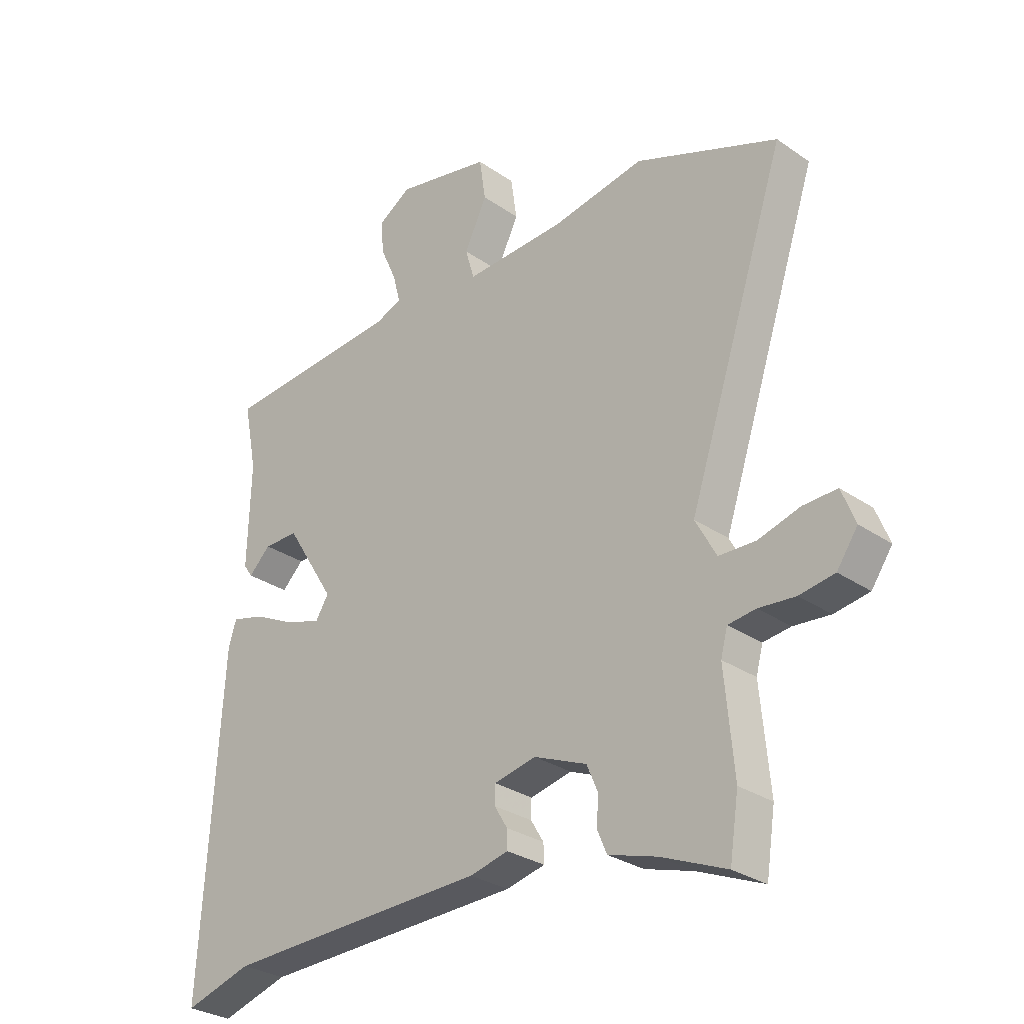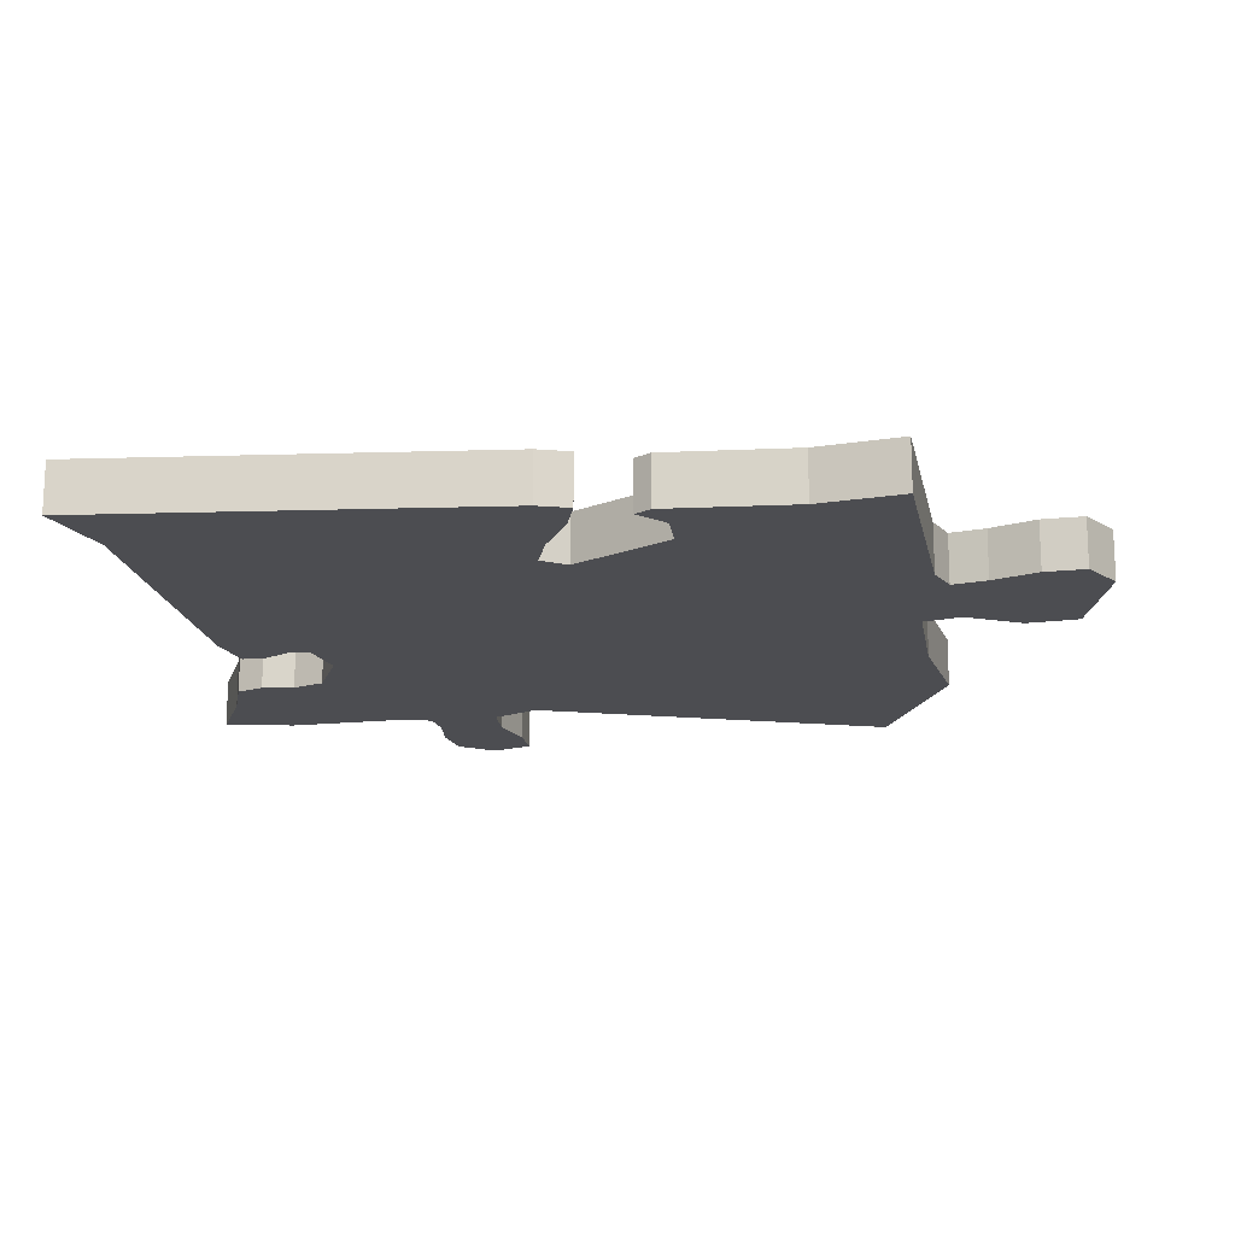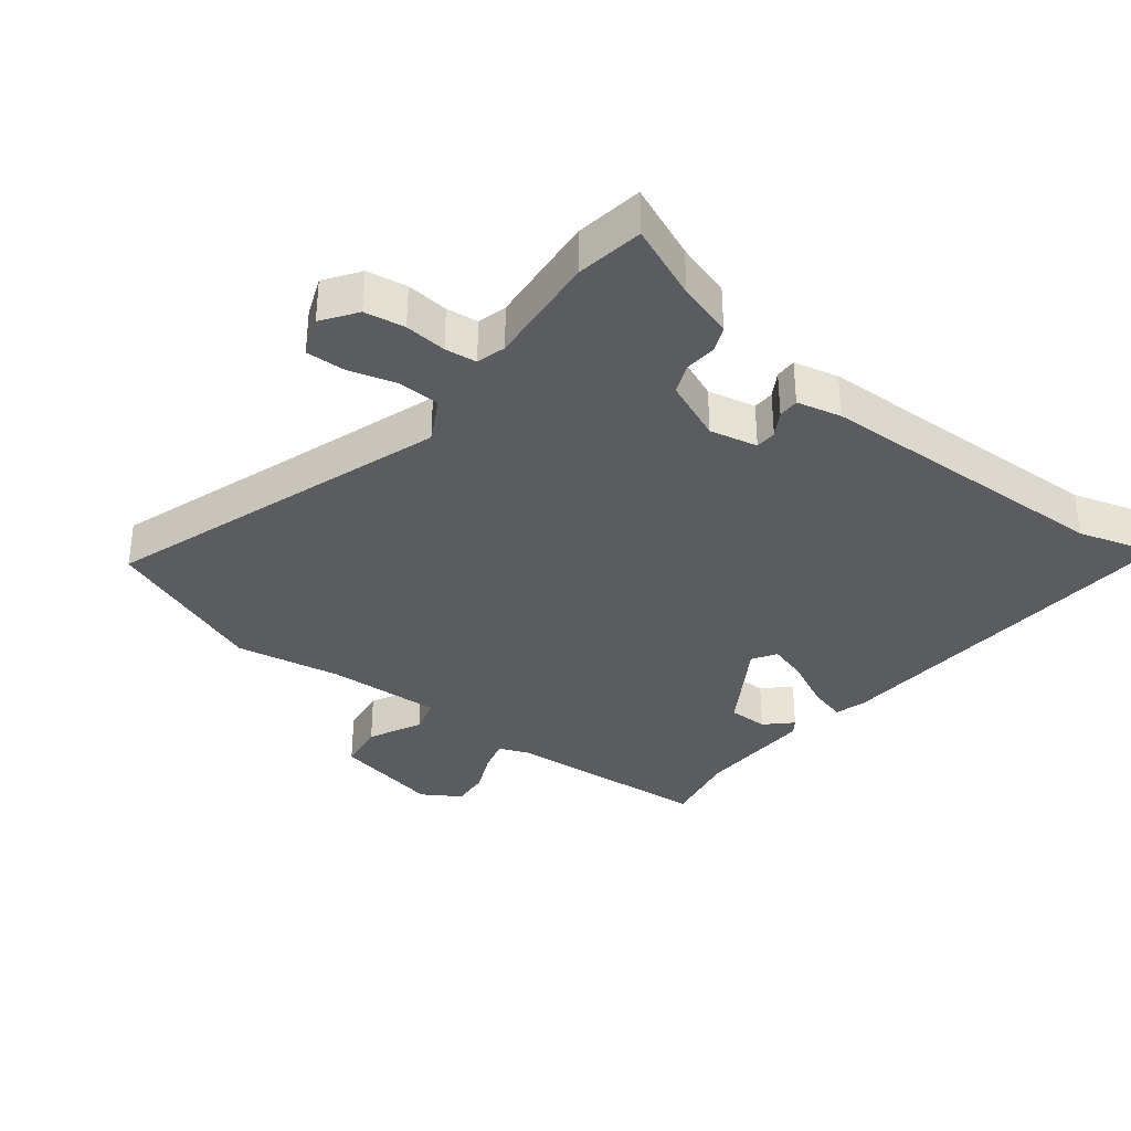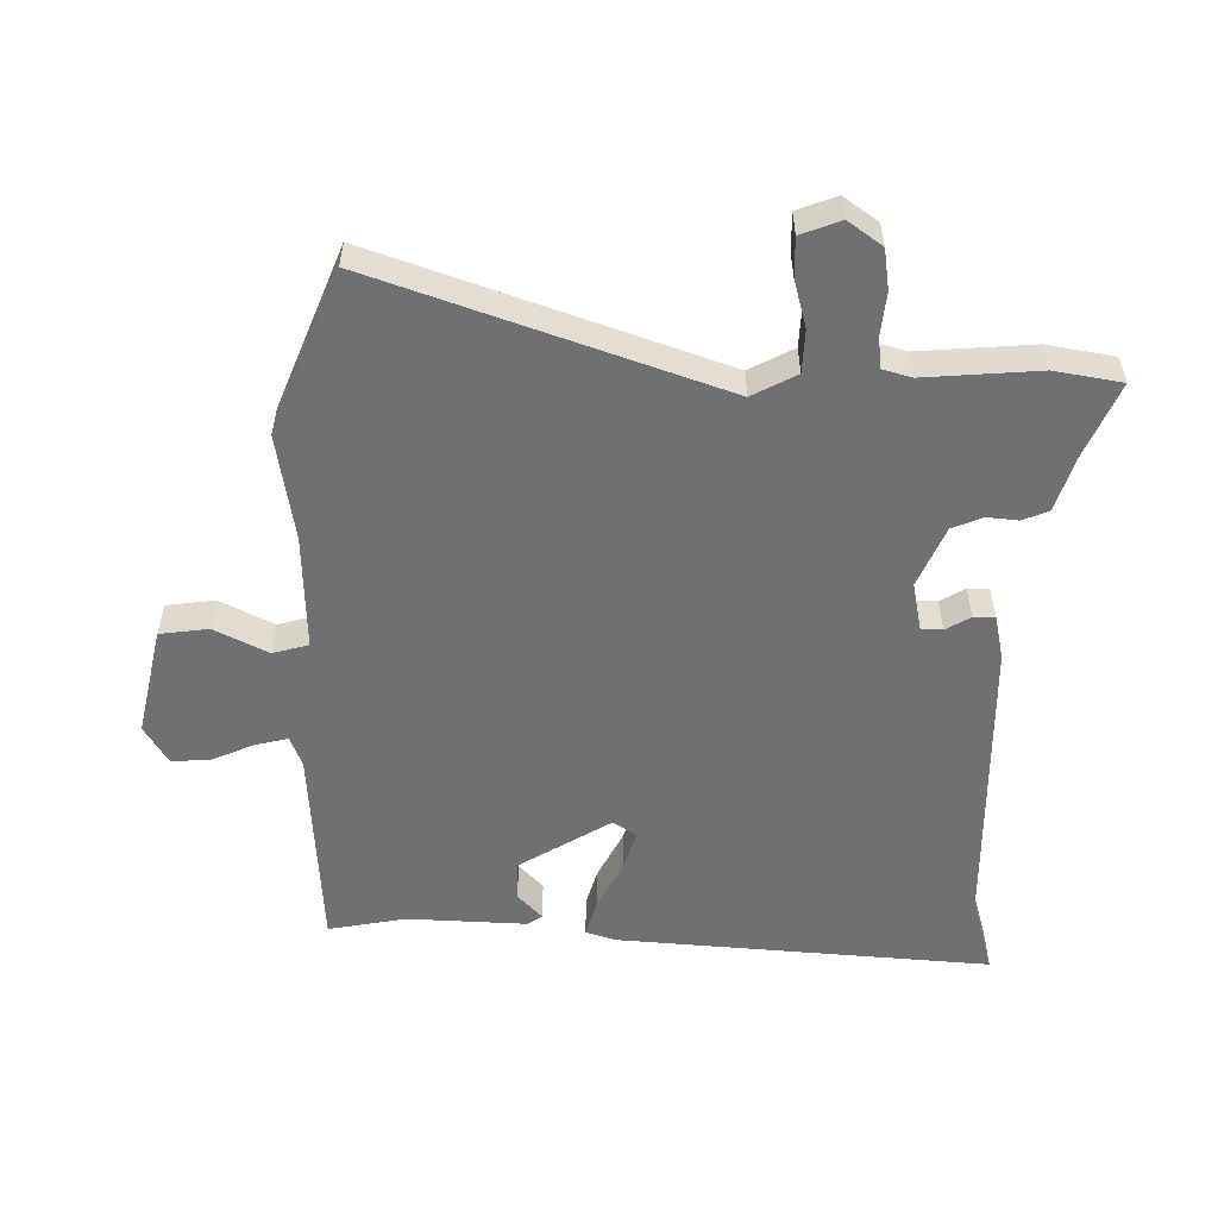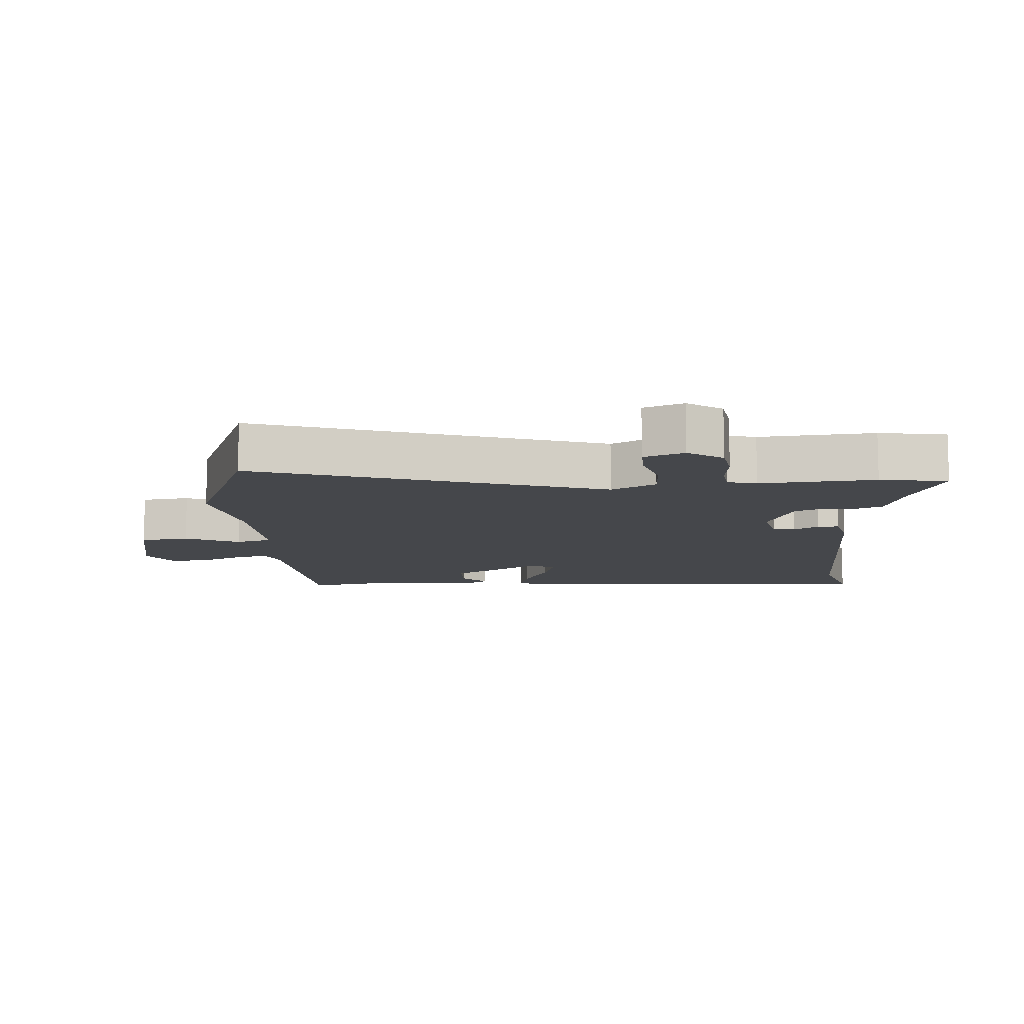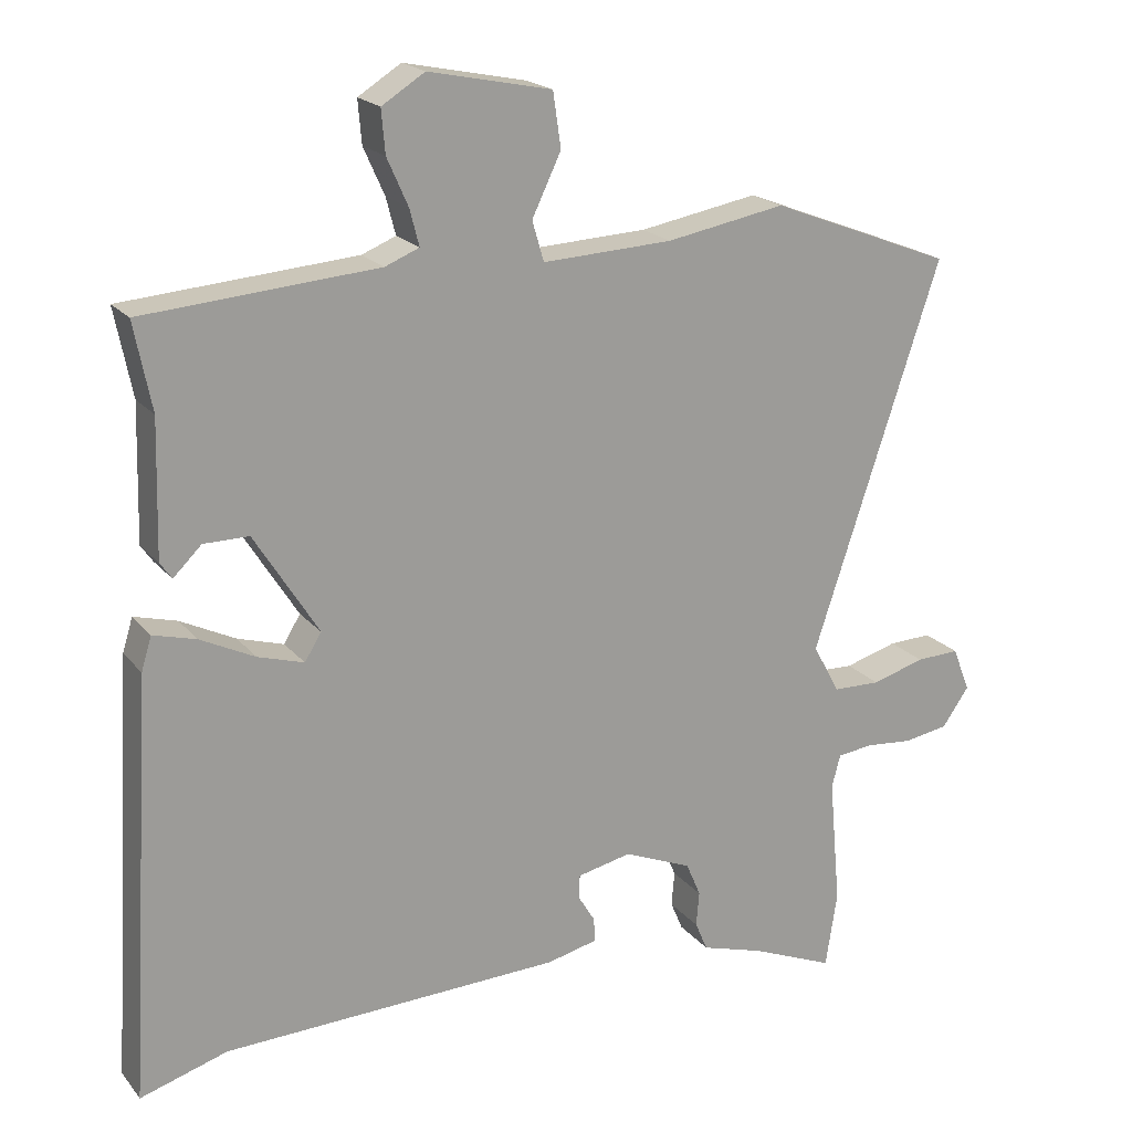
<metadata>
{"format":"obj","ext":"obj","renderer":"f3d","projection":"perspective","resolution":1024,"background":"white","views":[{"elev":-29.3,"azim":44.6,"up":"+Z"},{"elev":-16.2,"azim":-83.0,"up":"+Y"},{"elev":-34.5,"azim":141.9,"up":"+Y"},{"elev":-54.9,"azim":88.4,"up":"+Y"},{"elev":-10.3,"azim":93.6,"up":"+Y"},{"elev":19.9,"azim":-27.4,"up":"+Z"}]}
</metadata>
<code>
v -0.427 0.07 -0.478
v -0.547 0.07 -0.514
v -0.512 0.07 0.065
v -0.498 0.07 0.111
v -0.439 0.07 0.095
v -0.364 0.07 0.058
v -0.301 0.07 0.039
v -0.278 0.07 0.076
v -0.366 0.07 0.216
v -0.428 0.07 0.216
v -0.467 0.07 0.178
v -0.483 0.07 0.201
v -0.478 0.07 0.385
v -0.502 0.07 0.505
v -0.181 0.07 0.529
v -0.134 0.07 0.548
v -0.147 0.07 0.598
v -0.176 0.07 0.663
v -0.181 0.07 0.722
v -0.122 0.07 0.759
v 0.047 0.07 0.724
v 0.058 0.07 0.649
v 0.018 0.07 0.566
v 0.034 0.07 0.511
v 0.213 0.07 0.519
v 0.377 0.07 0.548
v 0.629 0.07 0.45
v 0.453 0.07 -0.08
v 0.49 0.07 -0.148
v 0.556 0.07 -0.15
v 0.629 0.07 -0.129
v 0.689 0.07 -0.127
v 0.713 0.07 -0.188
v 0.676 0.07 -0.241
v 0.614 0.07 -0.251
v 0.549 0.07 -0.245
v 0.5 0.07 -0.251
v 0.488 0.07 -0.296
v 0.504 0.07 -0.472
v 0.488 0.07 -0.576
v 0.373 0.07 -0.528
v 0.287 0.07 -0.502
v 0.27 0.07 -0.462
v 0.274 0.07 -0.414
v 0.254 0.07 -0.367
v 0.16 0.07 -0.328
v 0.086 0.07 -0.344
v 0.085 0.07 -0.377
v 0.108 0.07 -0.415
v 0.109 0.07 -0.448
v 0.04 0.07 -0.464
v -0.427 0 -0.478
v -0.547 0 -0.514
v -0.512 0 0.065
v -0.498 0 0.111
v -0.439 0 0.095
v -0.364 0 0.058
v -0.301 0 0.039
v -0.278 0 0.076
v -0.366 0 0.216
v -0.428 0 0.216
v -0.467 0 0.178
v -0.483 0 0.201
v -0.478 0 0.385
v -0.502 0 0.505
v -0.181 0 0.529
v -0.134 0 0.548
v -0.147 0 0.598
v -0.176 0 0.663
v -0.181 0 0.722
v -0.122 0 0.759
v 0.047 0 0.724
v 0.058 0 0.649
v 0.018 0 0.566
v 0.034 0 0.511
v 0.213 0 0.519
v 0.377 0 0.548
v 0.629 0 0.45
v 0.453 0 -0.08
v 0.49 0 -0.148
v 0.556 0 -0.15
v 0.629 0 -0.129
v 0.689 0 -0.127
v 0.713 0 -0.188
v 0.676 0 -0.241
v 0.614 0 -0.251
v 0.549 0 -0.245
v 0.5 0 -0.251
v 0.488 0 -0.296
v 0.504 0 -0.472
v 0.488 0 -0.576
v 0.373 0 -0.528
v 0.287 0 -0.502
v 0.27 0 -0.462
v 0.274 0 -0.414
v 0.254 0 -0.367
v 0.16 0 -0.328
v 0.086 0 -0.344
v 0.085 0 -0.377
v 0.108 0 -0.415
v 0.109 0 -0.448
v 0.04 0 -0.464
f 50 51 1
f 49 50 1
f 48 49 1
f 47 48 1
f 41 42 43 44
f 41 44 45
f 40 41 45
f 39 40 45
f 38 39 45
f 37 38 45 46
f 34 35 36
f 33 34 36
f 32 33 36
f 31 32 36
f 30 31 36
f 29 30 36 37
f 37 46 47
f 29 37 47
f 28 29 47
f 28 47 1
f 27 28 1
f 26 27 1
f 25 26 1
f 21 22 23
f 20 21 23
f 19 20 23
f 18 19 23
f 17 18 23
f 16 17 23 24
f 13 14 15
f 13 15 16
f 12 13 16
f 11 12 16
f 10 11 16
f 9 10 16 24
f 4 5 6
f 3 4 6
f 2 3 6
f 1 2 6
f 1 6 7
f 25 1 7 8
f 8 9 24 25
f 52 102 101
f 52 101 100
f 52 100 99
f 52 99 98
f 95 94 93 92
f 96 95 92
f 96 92 91
f 96 91 90
f 96 90 89
f 97 96 89 88
f 87 86 85
f 87 85 84
f 87 84 83
f 87 83 82
f 87 82 81
f 88 87 81 80
f 98 97 88
f 98 88 80
f 98 80 79
f 52 98 79
f 52 79 78
f 52 78 77
f 52 77 76
f 74 73 72
f 74 72 71
f 74 71 70
f 74 70 69
f 74 69 68
f 75 74 68 67
f 66 65 64
f 67 66 64
f 67 64 63
f 67 63 62
f 67 62 61
f 75 67 61 60
f 57 56 55
f 57 55 54
f 57 54 53
f 57 53 52
f 58 57 52
f 59 58 52 76
f 76 75 60 59
f 1 52 53 2
f 2 53 54 3
f 3 54 55 4
f 4 55 56 5
f 5 56 57 6
f 6 57 58 7
f 7 58 59 8
f 8 59 60 9
f 9 60 61 10
f 10 61 62 11
f 11 62 63 12
f 12 63 64 13
f 13 64 65 14
f 14 65 66 15
f 15 66 67 16
f 16 67 68 17
f 17 68 69 18
f 18 69 70 19
f 19 70 71 20
f 20 71 72 21
f 21 72 73 22
f 22 73 74 23
f 23 74 75 24
f 24 75 76 25
f 25 76 77 26
f 26 77 78 27
f 27 78 79 28
f 28 79 80 29
f 29 80 81 30
f 30 81 82 31
f 31 82 83 32
f 32 83 84 33
f 33 84 85 34
f 34 85 86 35
f 35 86 87 36
f 36 87 88 37
f 37 88 89 38
f 38 89 90 39
f 39 90 91 40
f 40 91 92 41
f 41 92 93 42
f 42 93 94 43
f 43 94 95 44
f 44 95 96 45
f 45 96 97 46
f 46 97 98 47
f 47 98 99 48
f 48 99 100 49
f 49 100 101 50
f 50 101 102 51
f 51 102 52 1

</code>
